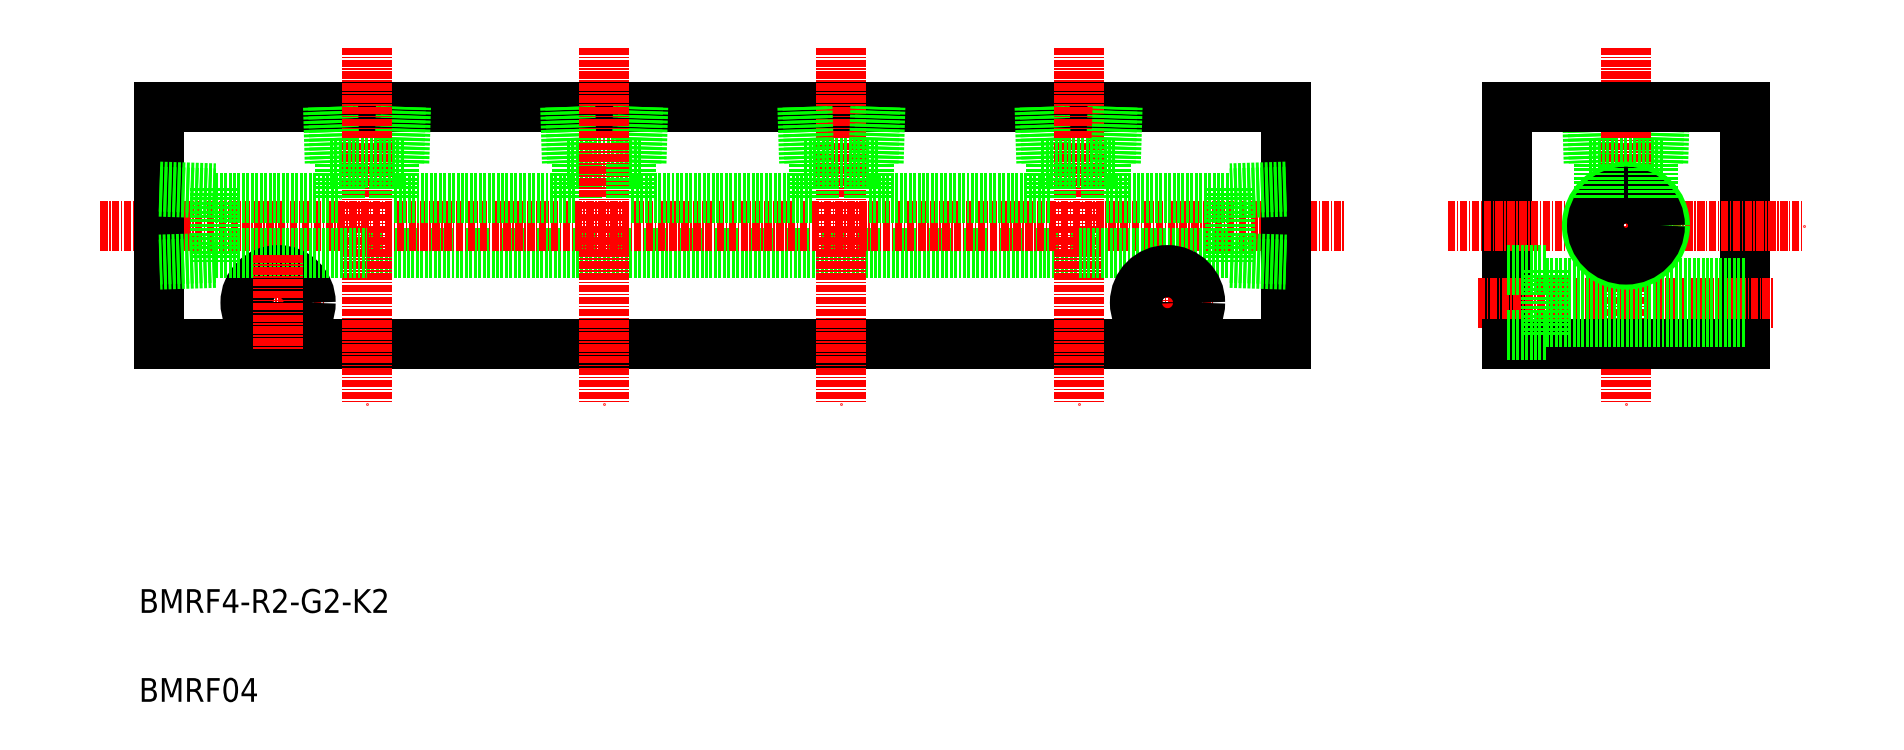
<metadata>
{"format":"dxf","ext":"dxf","renderer":"ezdxf+matplotlib","layout":"modelspace","background":"white","min_lineweight":24,"dpi":150}
</metadata>
<code>
0
SECTION
2
ENTITIES
0
LINE
8
0
10
168.7
20
257
30
0
11
181.3
21
257
31
0
0
LINE
8
0
10
135
20
241.8
30
0
11
255
21
241.8
31
0
0
LINE
8
0
10
100
20
266.4
30
0
11
290
21
266.4
31
0
0
LINE
8
0
10
100
20
226.4
30
0
11
290
21
226.4
31
0
0
LINE
8
CENTER
10
90.03
20
246.4
30
0
11
300
21
246.4
31
0
0
TEXT
8
0
10
96.56
20
181.1
30
0
40
4
1
BMRF4-R2-G2-K2
0
TEXT
8
0
10
96.56
20
166.1
30
0
40
4
1
BMRF04
0
LINE
8
0
10
168.5
20
266.4
30
0
11
168.7
21
257
31
0
0
LINE
8
0
10
169.3
20
266.4
30
0
11
169.6
21
257
31
0
0
LINE
8
0
10
140.5
20
257
30
0
11
140.8
21
266.4
31
0
0
LINE
8
0
10
141.3
20
257
30
0
11
141.6
21
266.4
31
0
0
LINE
8
0
10
129.3
20
266.4
30
0
11
129.6
21
257
31
0
0
LINE
8
0
10
128.5
20
266.4
30
0
11
128.7
21
257
31
0
0
LINE
8
0
10
100
20
266.4
30
0
11
100
21
226.4
31
0
0
LINE
8
CENTER
10
135
20
276.4
30
0
11
135
21
216.4
31
0
0
LINE
8
0
10
109.4
20
251
30
0
11
130.4
21
251
31
0
0
LINE
8
CENTER
10
112
20
233.4
30
0
11
128
21
233.4
31
0
0
CIRCLE
8
0
10
120
20
233.4
30
0
40
3.3
0
CIRCLE
8
0
10
120
20
233.4
30
0
40
5.5
0
LINE
8
0
10
109.4
20
241.8
30
0
11
135
21
241.8
31
0
0
LINE
8
0
10
109.4
20
252.7
30
0
11
109.4
21
240.1
31
0
0
LINE
8
CENTER
10
120
20
241.4
30
0
11
120
21
225.4
31
0
0
LINE
8
0
10
109.4
20
240.1
30
0
11
100
21
239.8
31
0
0
LINE
8
0
10
109.4
20
240.9
30
0
11
100
21
240.6
31
0
0
LINE
8
0
10
100
20
252.9
30
0
11
109.4
21
252.7
31
0
0
LINE
8
0
10
100
20
252.1
30
0
11
109.4
21
251.8
31
0
0
LINE
8
0
10
139.6
20
251
30
0
11
170.4
21
251
31
0
0
LINE
8
0
10
128.7
20
257
30
0
11
141.3
21
257
31
0
0
LINE
8
0
10
130.4
20
251
30
0
11
130.4
21
257
31
0
0
LINE
8
0
10
139.6
20
251
30
0
11
139.6
21
257
31
0
0
LINE
8
0
10
170.4
20
251
30
0
11
170.4
21
257
31
0
0
LINE
8
0
10
181.3
20
257
30
0
11
181.6
21
266.4
31
0
0
LINE
8
0
10
180.5
20
257
30
0
11
180.8
21
266.4
31
0
0
LINE
8
CENTER
10
175
20
276.4
30
0
11
175
21
216.4
31
0
0
LINE
8
0
10
290
20
266.4
30
0
11
290
21
226.4
31
0
0
LINE
8
0
10
260.5
20
257
30
0
11
260.8
21
266.4
31
0
0
LINE
8
0
10
248.5
20
266.4
30
0
11
248.7
21
257
31
0
0
LINE
8
0
10
249.3
20
266.4
30
0
11
249.6
21
257
31
0
0
LINE
8
CENTER
10
255
20
276.4
30
0
11
255
21
216.4
31
0
0
LINE
8
0
10
261.3
20
257
30
0
11
261.6
21
266.4
31
0
0
LINE
8
CENTER
10
262
20
233.4
30
0
11
278
21
233.4
31
0
0
LINE
8
0
10
255
20
241.8
30
0
11
280.6
21
241.8
31
0
0
LINE
8
0
10
259.6
20
251
30
0
11
280.6
21
251
31
0
0
LINE
8
0
10
179.6
20
251
30
0
11
210.4
21
251
31
0
0
LINE
8
0
10
179.6
20
251
30
0
11
179.6
21
257
31
0
0
LINE
8
0
10
248.7
20
257
30
0
11
261.3
21
257
31
0
0
LINE
8
0
10
250.4
20
251
30
0
11
250.4
21
257
31
0
0
LINE
8
0
10
259.6
20
251
30
0
11
259.6
21
257
31
0
0
LINE
8
0
10
280.6
20
240.9
30
0
11
290
21
240.6
31
0
0
LINE
8
0
10
280.6
20
240.1
30
0
11
290
21
239.8
31
0
0
LINE
8
0
10
290
20
252.1
30
0
11
280.6
21
251.8
31
0
0
LINE
8
0
10
290
20
252.9
30
0
11
280.6
21
252.7
31
0
0
LINE
8
0
10
280.6
20
252.7
30
0
11
280.6
21
240.1
31
0
0
LINE
8
CENTER
10
270
20
241.4
30
0
11
270
21
225.4
31
0
0
CIRCLE
8
0
10
270
20
233.4
30
0
40
3.3
0
CIRCLE
8
0
10
270
20
233.4
30
0
40
5.5
0
LINE
8
0
10
367.3
20
266.4
30
0
11
367.3
21
226.4
31
0
0
LINE
8
0
10
352.8
20
257
30
0
11
353.1
21
266.4
31
0
0
LINE
8
0
10
353.6
20
257
30
0
11
353.9
21
266.4
31
0
0
LINE
8
0
10
340.8
20
266.4
30
0
11
341.1
21
257
31
0
0
LINE
8
0
10
341.6
20
266.4
30
0
11
341.9
21
257
31
0
0
LINE
8
0
10
327.3
20
266.4
30
0
11
327.3
21
226.4
31
0
0
LINE
8
CENTER
10
347.3
20
276.4
30
0
11
347.3
21
216.4
31
0
0
LINE
8
CENTER
10
317.3
20
246.4
30
0
11
377.3
21
246.4
31
0
0
LINE
8
CENTER
10
322.4
20
233.4
30
0
11
372.2
21
233.4
31
0
0
LINE
8
0
10
327.3
20
226.4
30
0
11
367.3
21
226.4
31
0
0
LINE
8
0
10
367.3
20
236.7
30
0
11
333.8
21
236.7
31
0
0
LINE
8
0
10
367.3
20
230.1
30
0
11
333.8
21
230.1
31
0
0
LINE
8
0
10
341.1
20
257
30
0
11
353.6
21
257
31
0
0
CIRCLE
8
0
10
347.3
20
246.4
30
0
40
6.579
0
LINE
8
0
10
333.8
20
238.9
30
0
11
327.3
21
238.9
31
0
0
LINE
8
0
10
333.8
20
227.9
30
0
11
327.3
21
227.9
31
0
0
LINE
8
0
10
333.8
20
238.9
30
0
11
333.8
21
227.9
31
0
0
CIRCLE
8
0
10
347.3
20
246.4
30
0
40
5.723
0
CIRCLE
8
0
10
347.3
20
246.4
30
0
40
4.6
0
LINE
8
0
10
342.7
20
251.1
30
0
11
342.7
21
257
31
0
0
LINE
8
0
10
351.9
20
251.1
30
0
11
351.9
21
257
31
0
0
LINE
8
0
10
327.3
20
266.4
30
0
11
367.3
21
266.4
31
0
0
LINE
8
CENTER
10
215
20
276.4
30
0
11
215
21
216.4
31
0
0
LINE
8
0
10
220.5
20
257
30
0
11
220.8
21
266.4
31
0
0
LINE
8
0
10
221.3
20
257
30
0
11
221.6
21
266.4
31
0
0
LINE
8
0
10
209.3
20
266.4
30
0
11
209.6
21
257
31
0
0
LINE
8
0
10
208.5
20
266.4
30
0
11
208.7
21
257
31
0
0
LINE
8
0
10
208.7
20
257
30
0
11
221.3
21
257
31
0
0
LINE
8
0
10
219.6
20
251
30
0
11
219.6
21
257
31
0
0
LINE
8
0
10
210.4
20
251
30
0
11
210.4
21
257
31
0
0
LINE
8
0
10
219.6
20
251
30
0
11
250.4
21
251
31
0
0
ENDSEC
0
EOF

</code>
